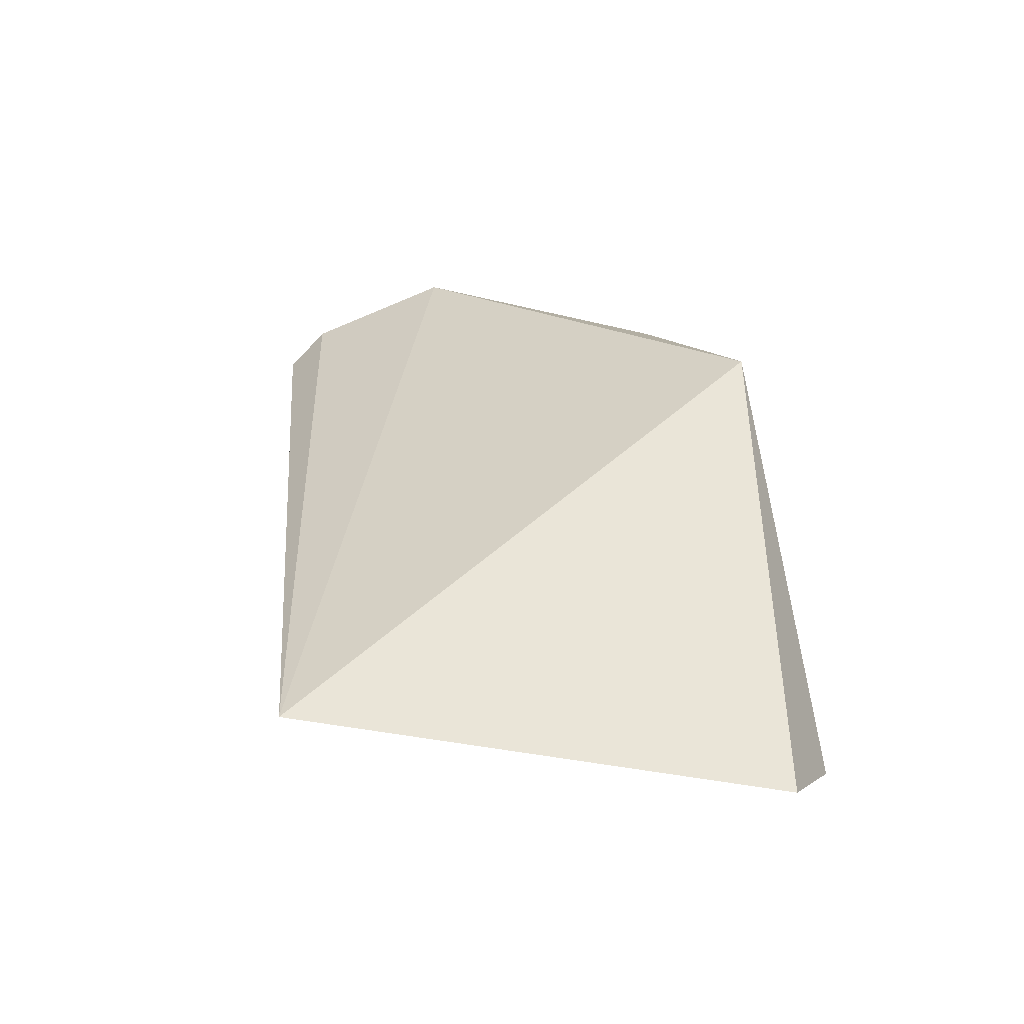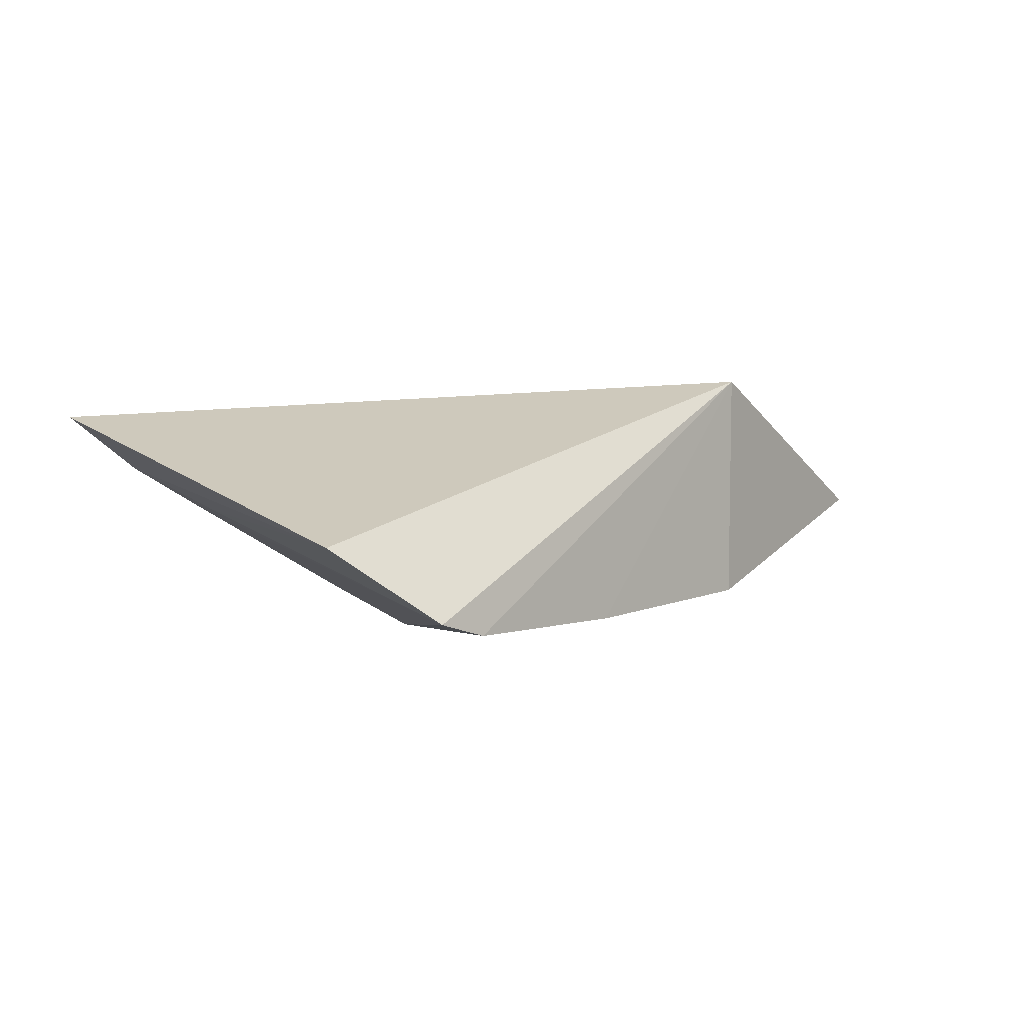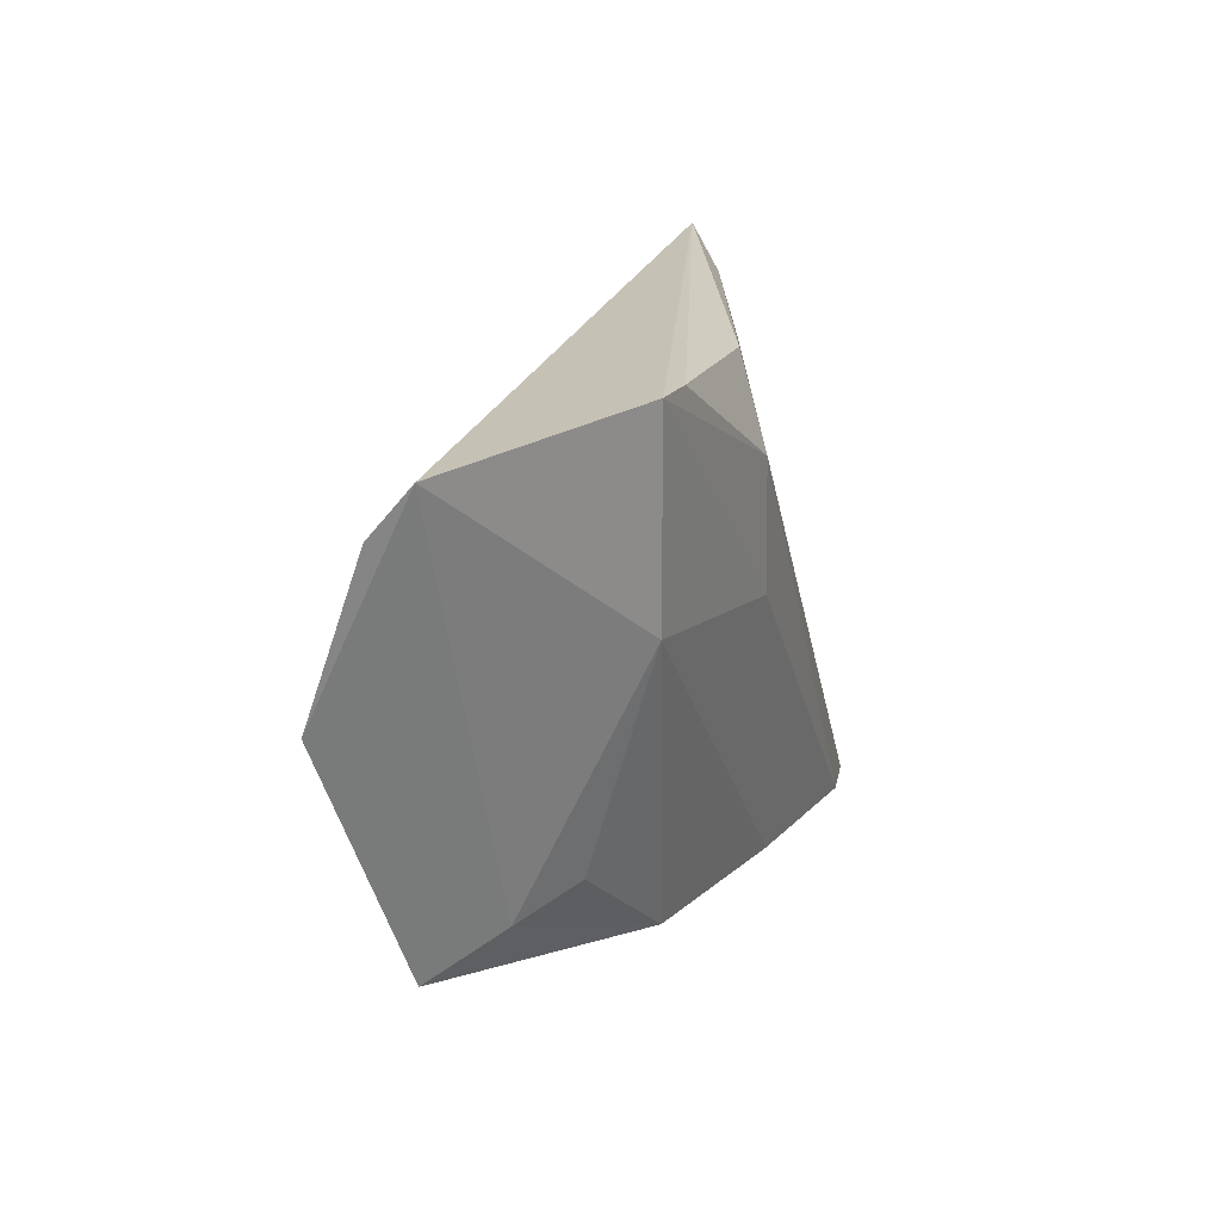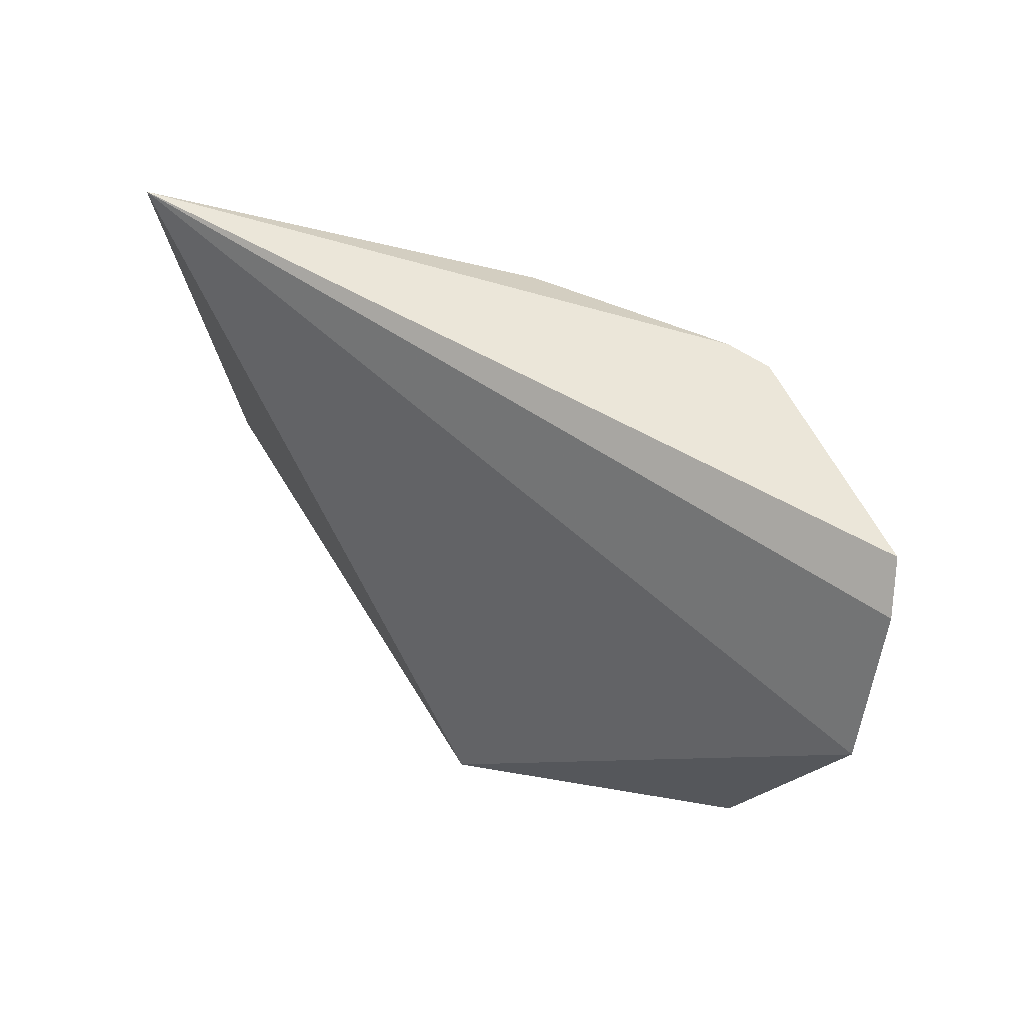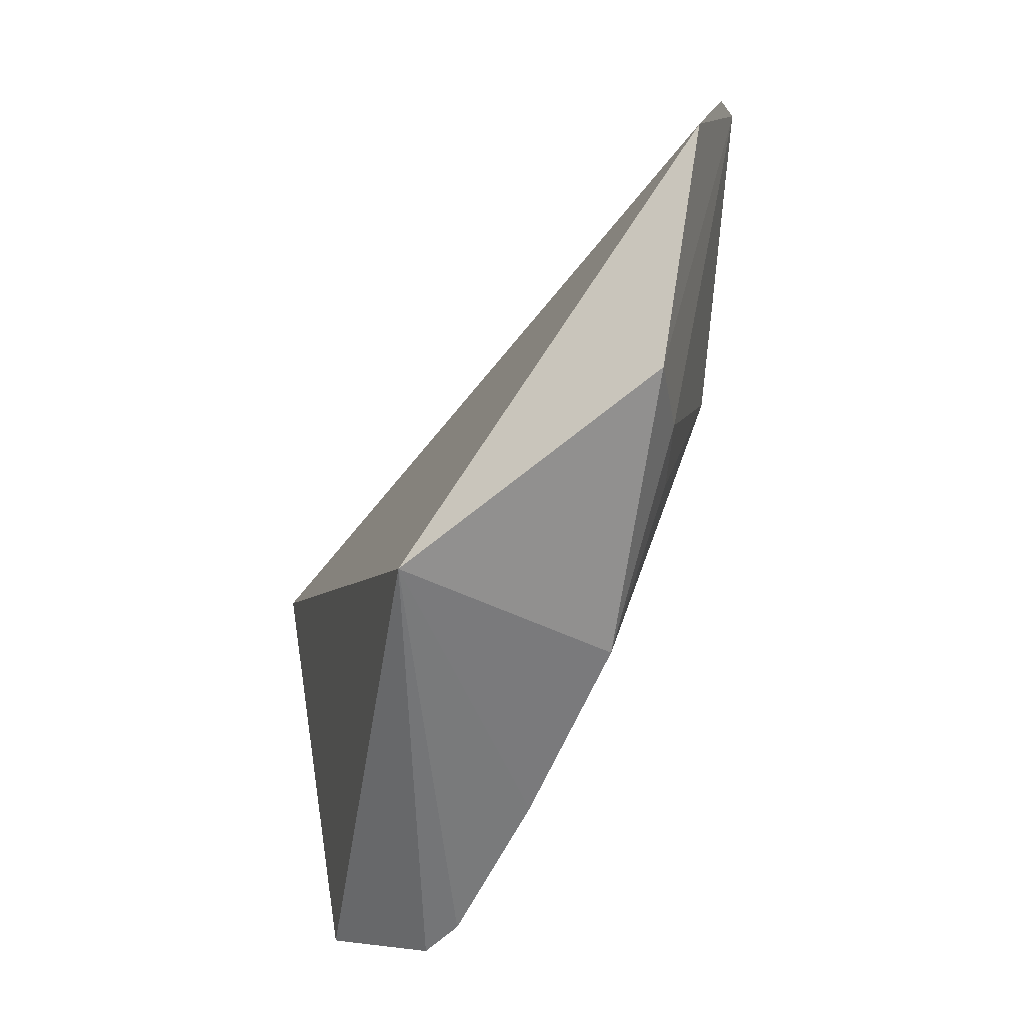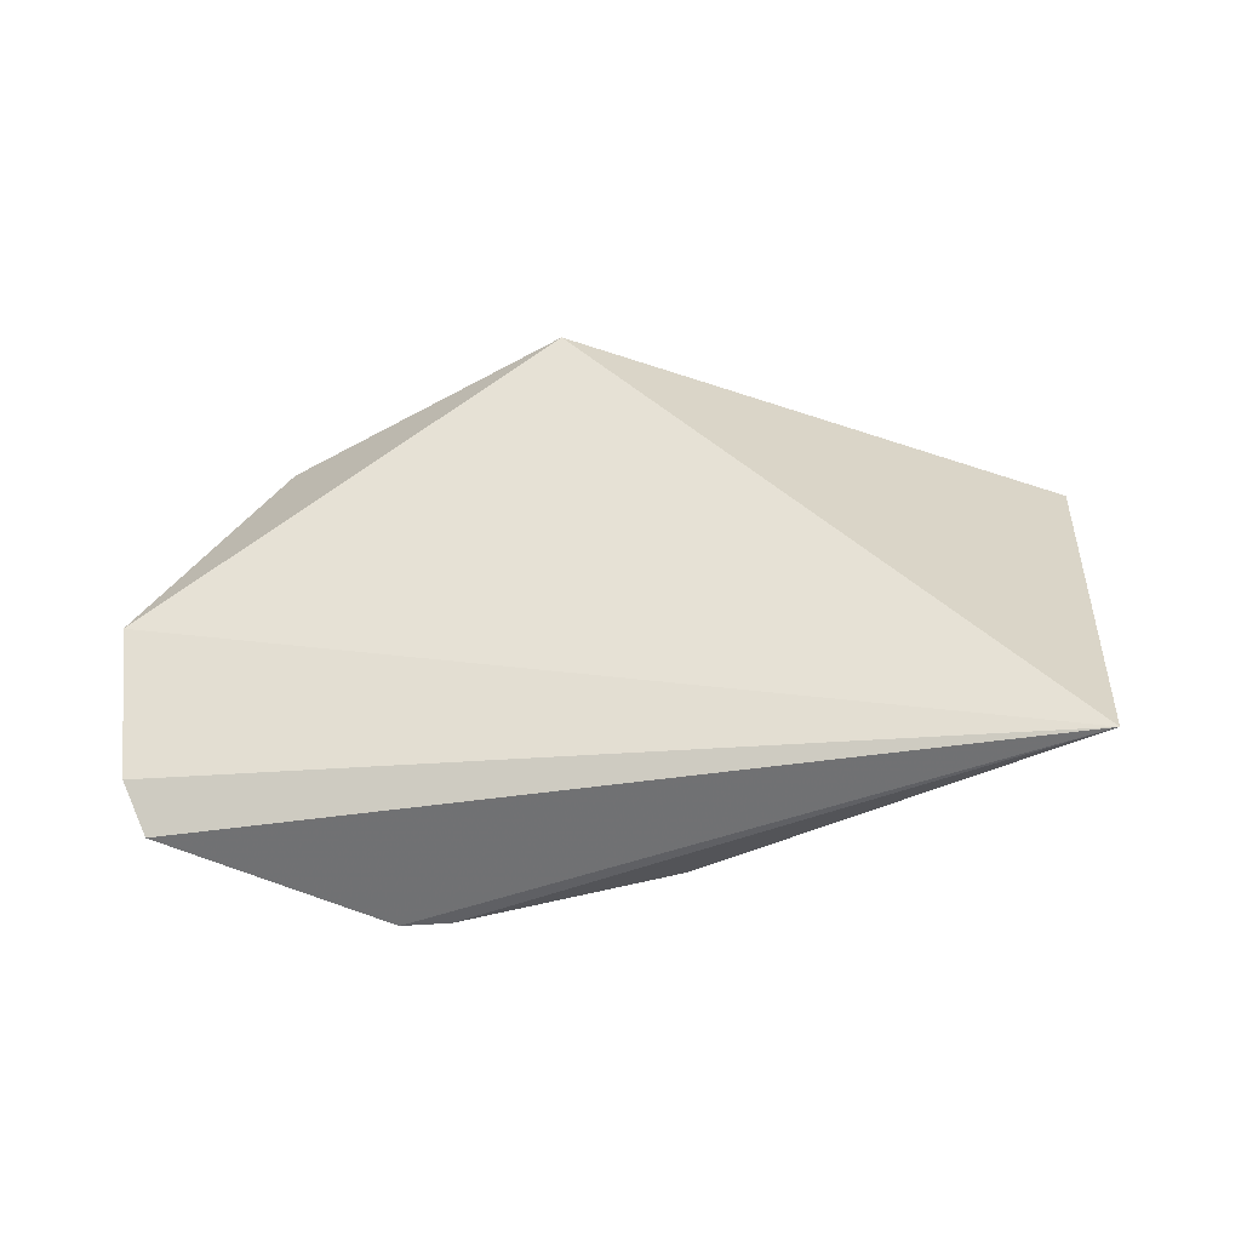
<metadata>
{"format":"obj","ext":"obj","renderer":"f3d","projection":"perspective","resolution":1024,"background":"white","views":[{"elev":38.2,"azim":-98.3,"up":"+Z"},{"elev":2.2,"azim":-46.0,"up":"+Z"},{"elev":18.8,"azim":116.2,"up":"+Y"},{"elev":50.4,"azim":42.4,"up":"+Y"},{"elev":-57.1,"azim":63.6,"up":"+Y"},{"elev":39.0,"azim":179.2,"up":"+Z"}]}
</metadata>
<code>
v -0.03155 -0.25 -0.0259
v 0.09559 -0.1529 -0.06317
v -0.1767 -0.07752 -0.0375
v 0.09047 -0.1051 -0.07847
v -0.151 -0.2517 -0.102
v 0.05421 -0.2349 -0.06753
v -0.1932 -0.2317 -0.07558
v -0.0001978 -0.08462 -0.1156
v -0.03152 -0.249 -0.09568
v 0.08341 -0.09179 -0.08807
v -0.1664 -0.2507 -0.09781
v -0.09589 -0.2506 -0.1007
v 0.007983 -0.1488 -0.1135
v 0.01473 -0.0846 -0.1166
v -0.158 -0.08858 -0.05509
v -0.05675 -0.1165 -0.1145
v 0.03345 -0.2237 -0.08324
v -0.1593 -0.1339 -0.06803
v -0.06668 -0.08973 -0.1015
v -0.05978 -0.157 -0.1139
v 0.01096 -0.2178 -0.09306
v -0.1444 -0.1048 -0.06753
f 1 2 3
f 3 2 4
f 6 2 1
f 7 1 3
f 9 6 1
f 10 4 2
f 10 2 6
f 10 3 4
f 11 5 1
f 11 1 7
f 12 9 1
f 12 1 5
f 13 9 12
f 13 12 5
f 14 8 3
f 14 3 10
f 14 10 13
f 15 7 3
f 16 5 11
f 16 8 14
f 17 13 10
f 17 10 6
f 17 6 9
f 18 11 7
f 18 7 15
f 19 15 3
f 19 3 8
f 19 8 16
f 20 16 14
f 20 14 13
f 20 13 5
f 20 5 16
f 21 17 9
f 21 9 13
f 21 13 17
f 22 16 11
f 22 11 18
f 22 19 16
f 22 18 15
f 22 15 19

</code>
